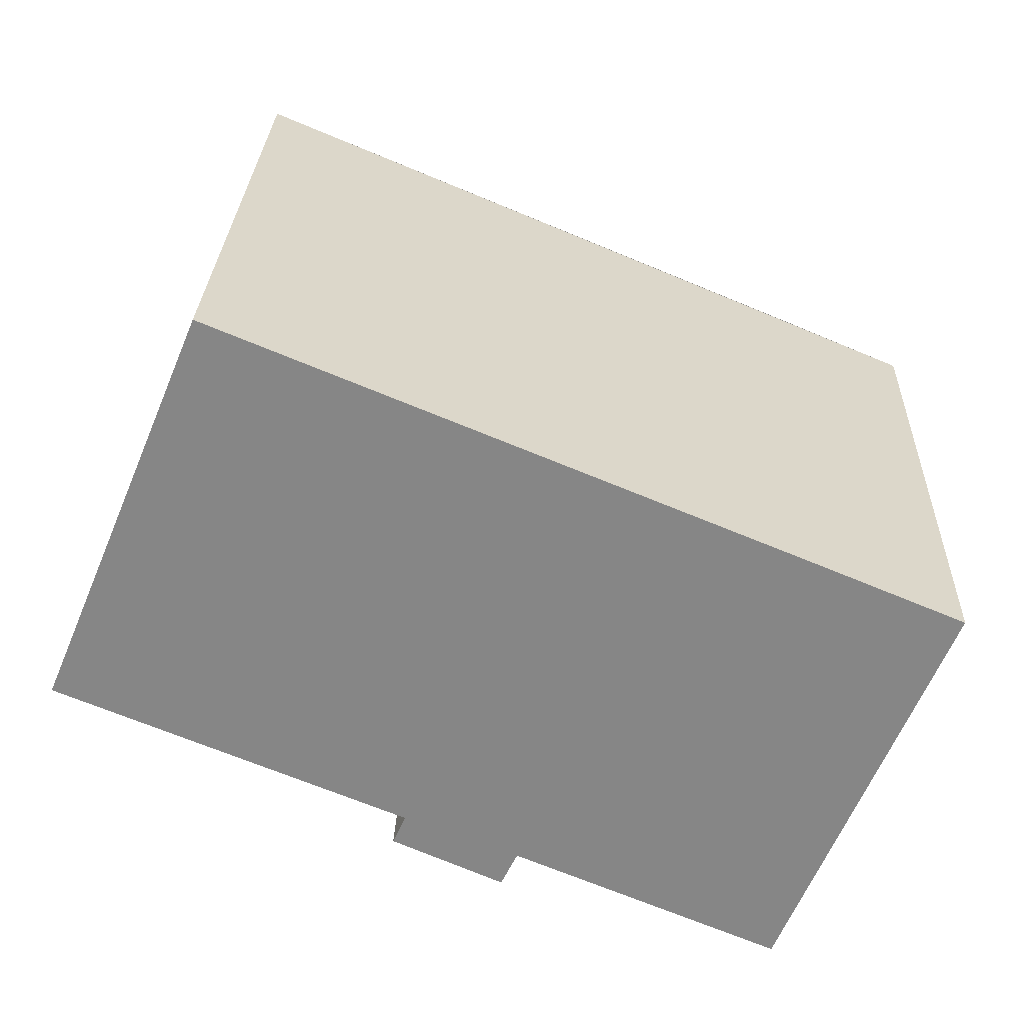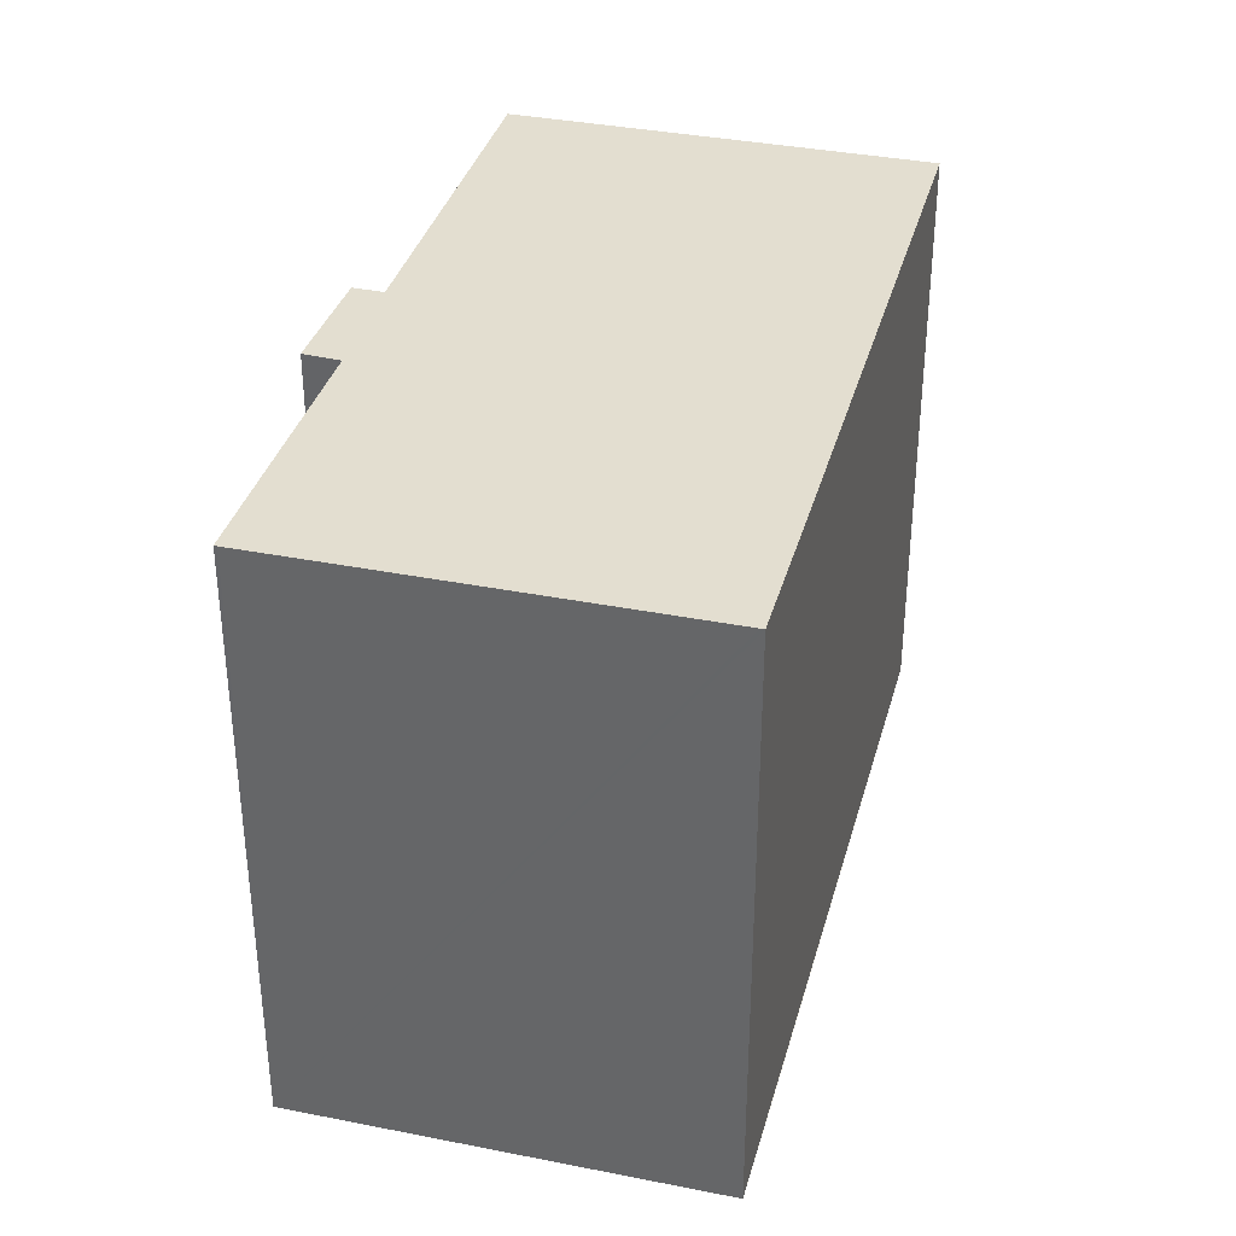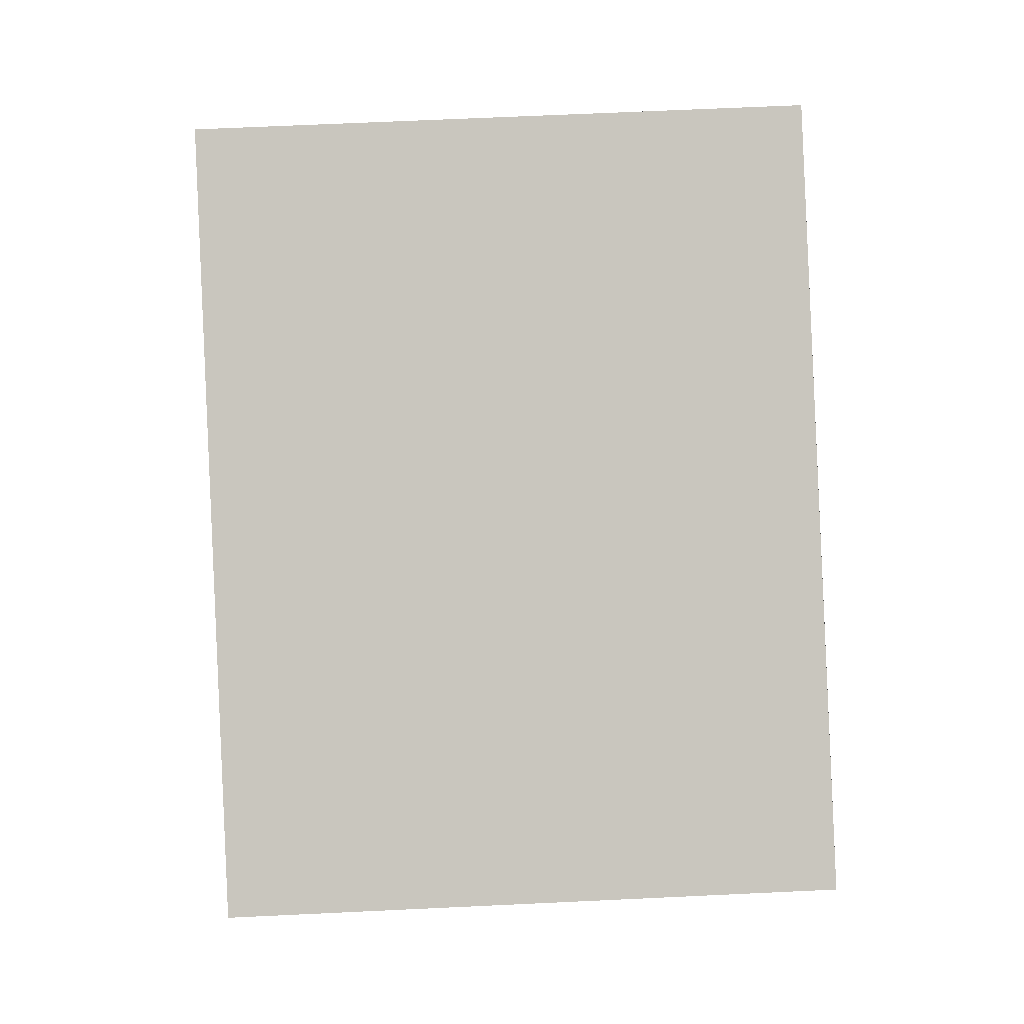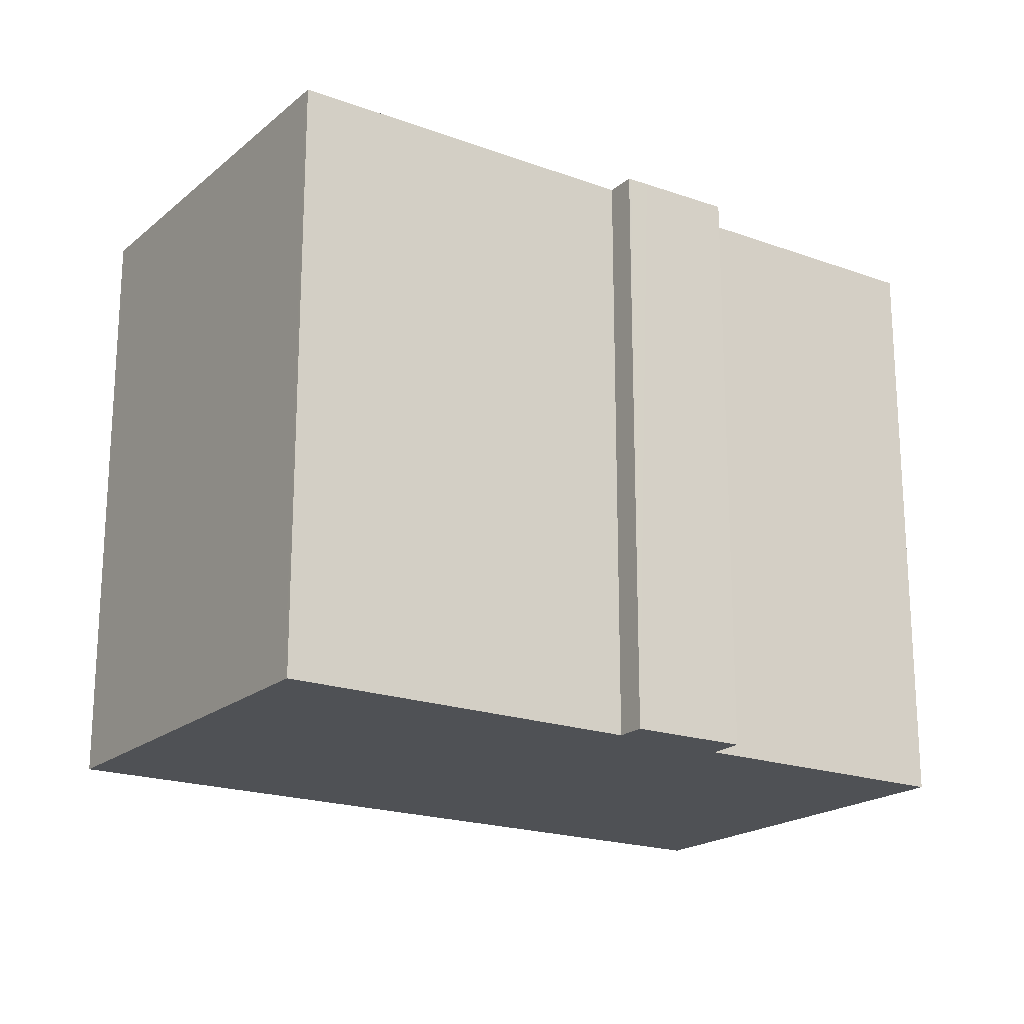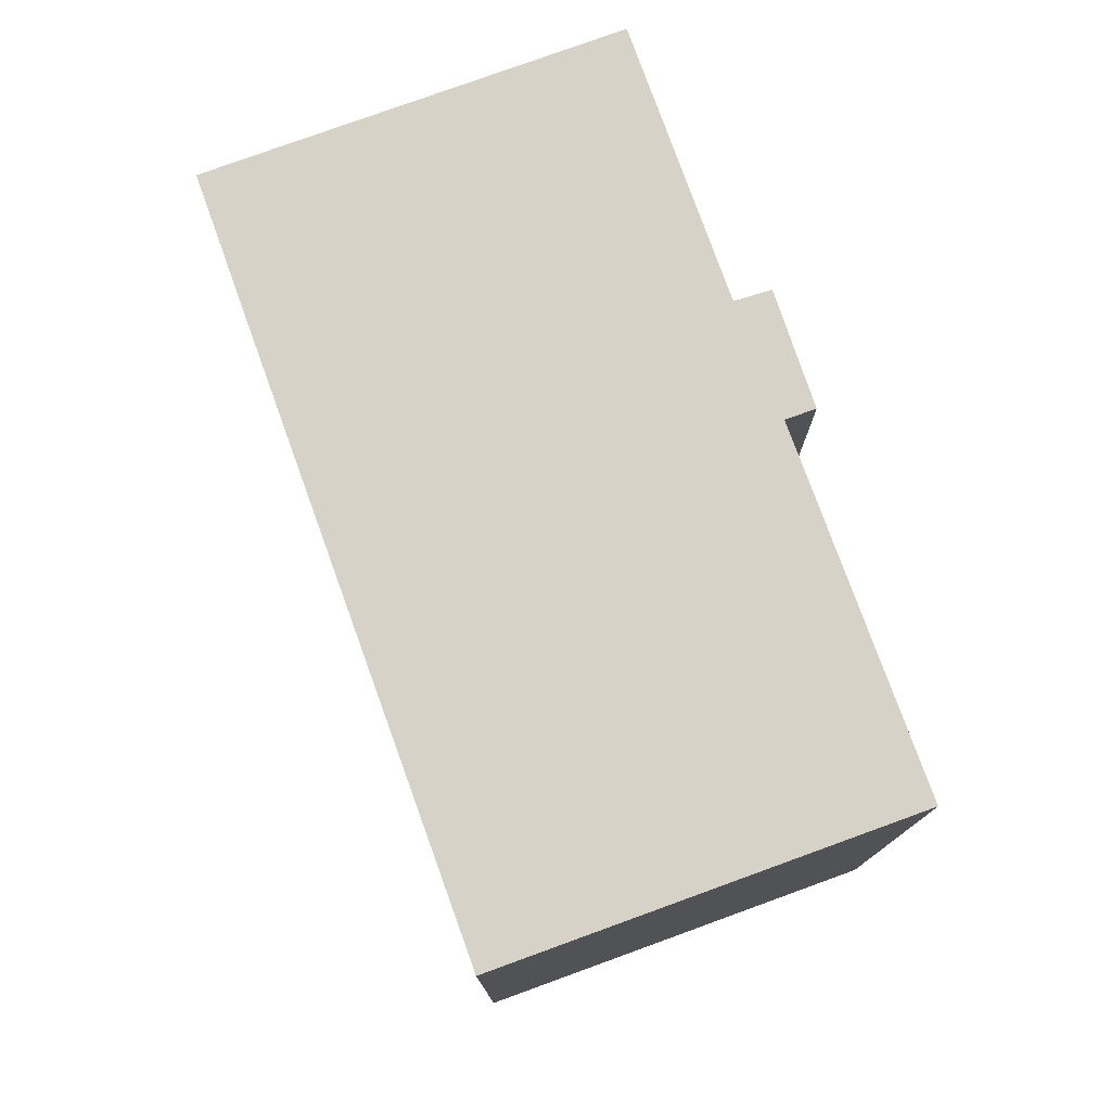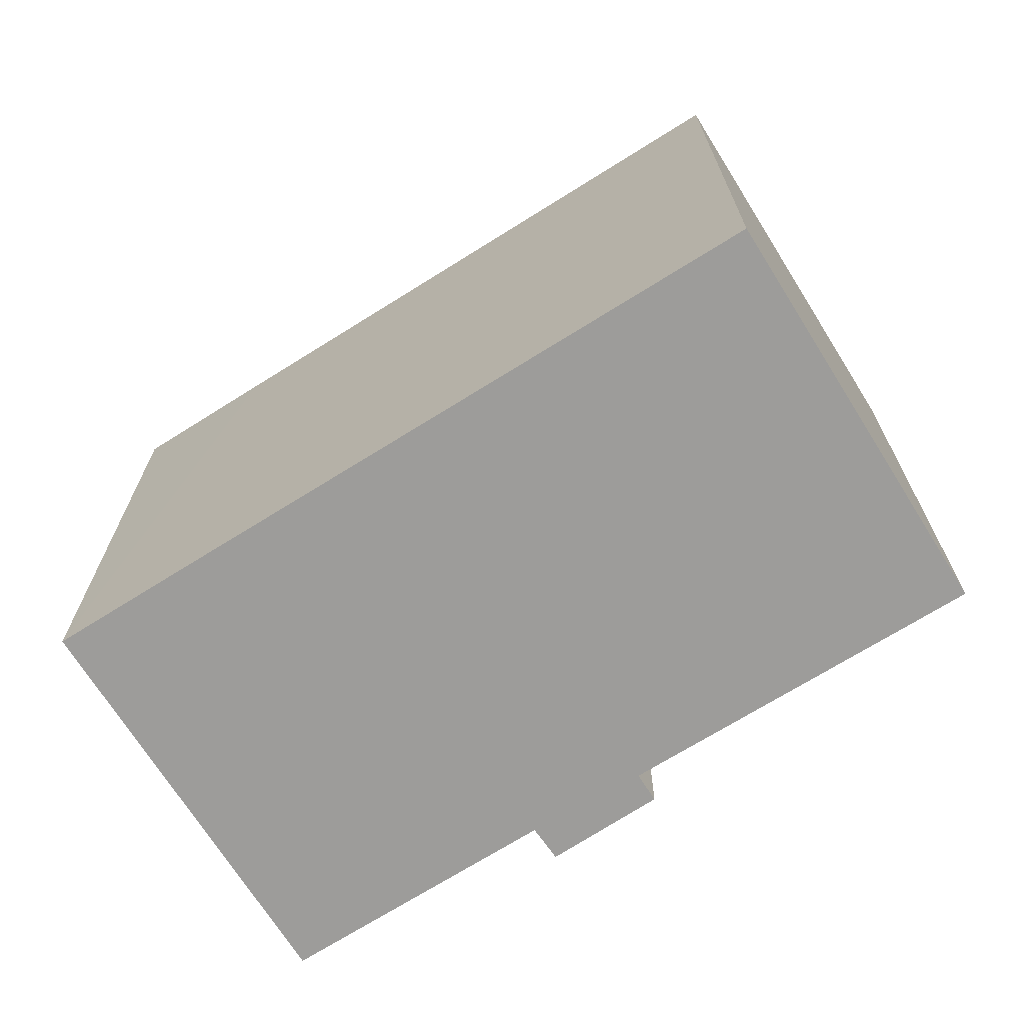
<metadata>
{"format":"obj","ext":"obj","renderer":"f3d","projection":"perspective","resolution":1024,"background":"white","views":[{"elev":27.6,"azim":-178.0,"up":"+Z"},{"elev":35.8,"azim":-97.9,"up":"+Y"},{"elev":66.7,"azim":-92.7,"up":"+Z"},{"elev":-19.8,"azim":123.2,"up":"+Y"},{"elev":77.3,"azim":47.4,"up":"+Y"},{"elev":-70.0,"azim":9.4,"up":"+Y"}]}
</metadata>
<code>
v  4.66 17.32 -11.24
v  12.26 17.32 -8.121
v  4.696 17.32 -11.33
v  0.045 17.32 -0.109
v  14.17 17.32 -8.453
v  15.26 17.32 -7.967
v  15.8 17.32 -7.724
v  15.87 17.32 -7.692
v  15.52 17.32 -6.866
v  25.43 17.32 -2.724
v  0 17.32 1.06e-15
v  4.046 17.32 1.706
v  8.089 17.32 3.397
v  25.38 17.32 -2.611
v  20.75 17.32 8.505
v  9.892 17.32 4.151
v  20.68 17.32 8.662
v  13.69 17.32 -8.671
v  12.73 17.32 -9.099
v  15.87 4.71e-16 -7.692
v  15.26 4.878e-16 -7.967
v  13.69 5.309e-16 -8.671
v  12.73 5.572e-16 -9.099
v  15.8 4.73e-16 -7.724
v  14.17 5.176e-16 -8.453
v  12.26 4.973e-16 -8.121
v  4.696 6.938e-16 -11.33
v  25.43 1.668e-16 -2.724
v  15.52 4.204e-16 -6.866
v  0 0 0
v  4.66 6.885e-16 -11.24
v  0.045 6.674e-18 -0.109
v  20.68 -5.304e-16 8.662
v  4.046 -1.045e-16 1.706
v  8.089 -2.08e-16 3.397
v  9.892 -2.542e-16 4.151
v  25.38 1.599e-16 -2.611
v  20.75 -5.208e-16 8.505
g defaultobject
f 1 2 3
f 2 1 4
f 2 4 5
f 5 4 6
f 6 4 7
f 7 4 8
f 8 4 9
f 9 4 10
f 10 4 11
f 10 11 12
f 10 12 13
f 10 13 14
f 14 13 15
f 15 13 16
f 15 16 17
f 2 18 19
f 18 2 5
f 20 7 8
f 7 20 6
f 6 20 5
f 5 20 18
f 18 20 19
f 19 20 21
f 19 21 22
f 19 22 23
f 21 20 24
f 22 21 25
f 26 3 2
f 3 26 27
f 28 9 10
f 9 28 29
f 23 2 19
f 2 23 26
f 27 1 3
f 1 27 4
f 4 27 11
f 11 27 30
f 30 27 31
f 30 31 32
f 30 12 11
f 12 30 13
f 13 30 16
f 16 30 17
f 17 30 33
f 33 30 34
f 33 34 35
f 33 35 36
f 33 15 17
f 15 33 37
f 37 33 38
f 37 14 15
f 14 37 10
f 10 37 28
f 29 8 9
f 8 29 20
f 36 38 33
f 38 36 37
f 37 36 35
f 37 35 34
f 37 34 28
f 28 34 29
f 29 34 30
f 29 30 32
f 29 32 26
f 26 32 31
f 29 26 20
f 20 26 24
f 24 26 21
f 21 26 25
f 26 31 27
f 26 22 25
f 22 26 23

</code>
